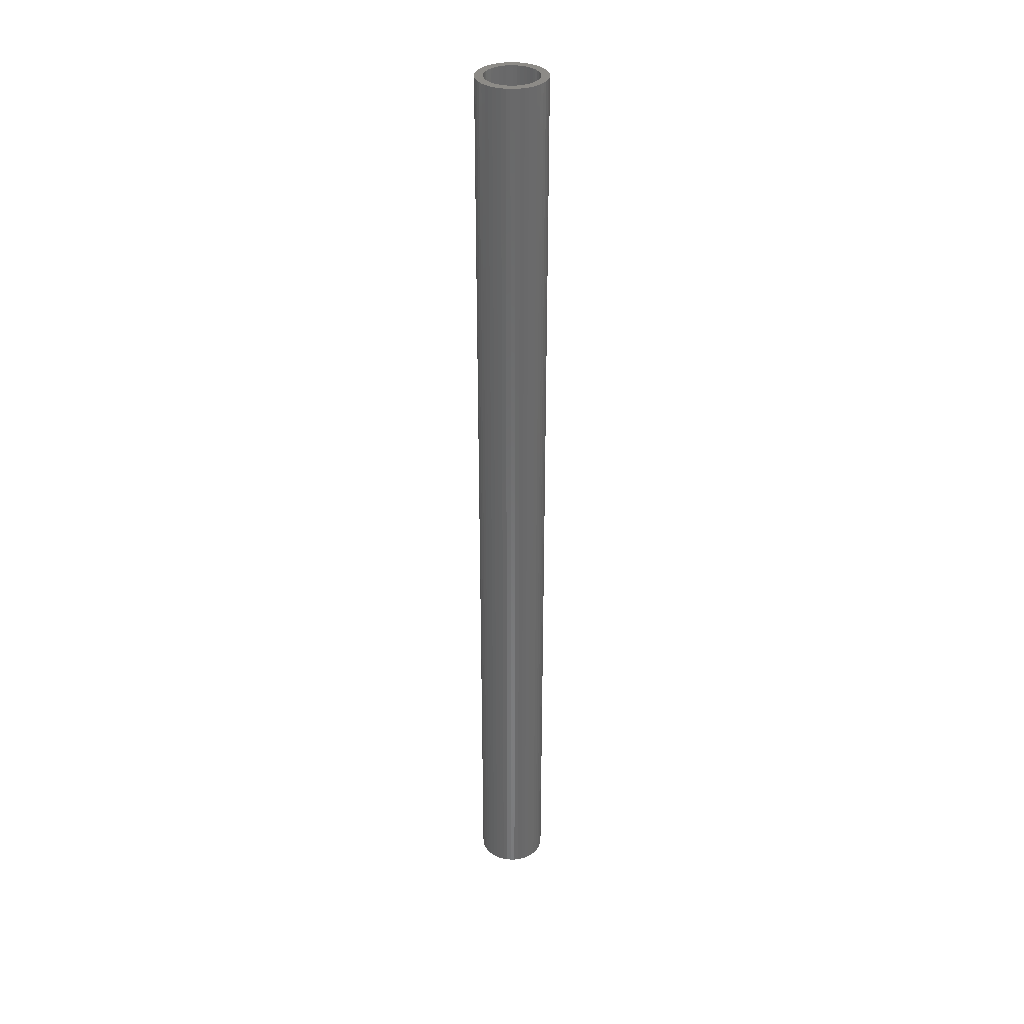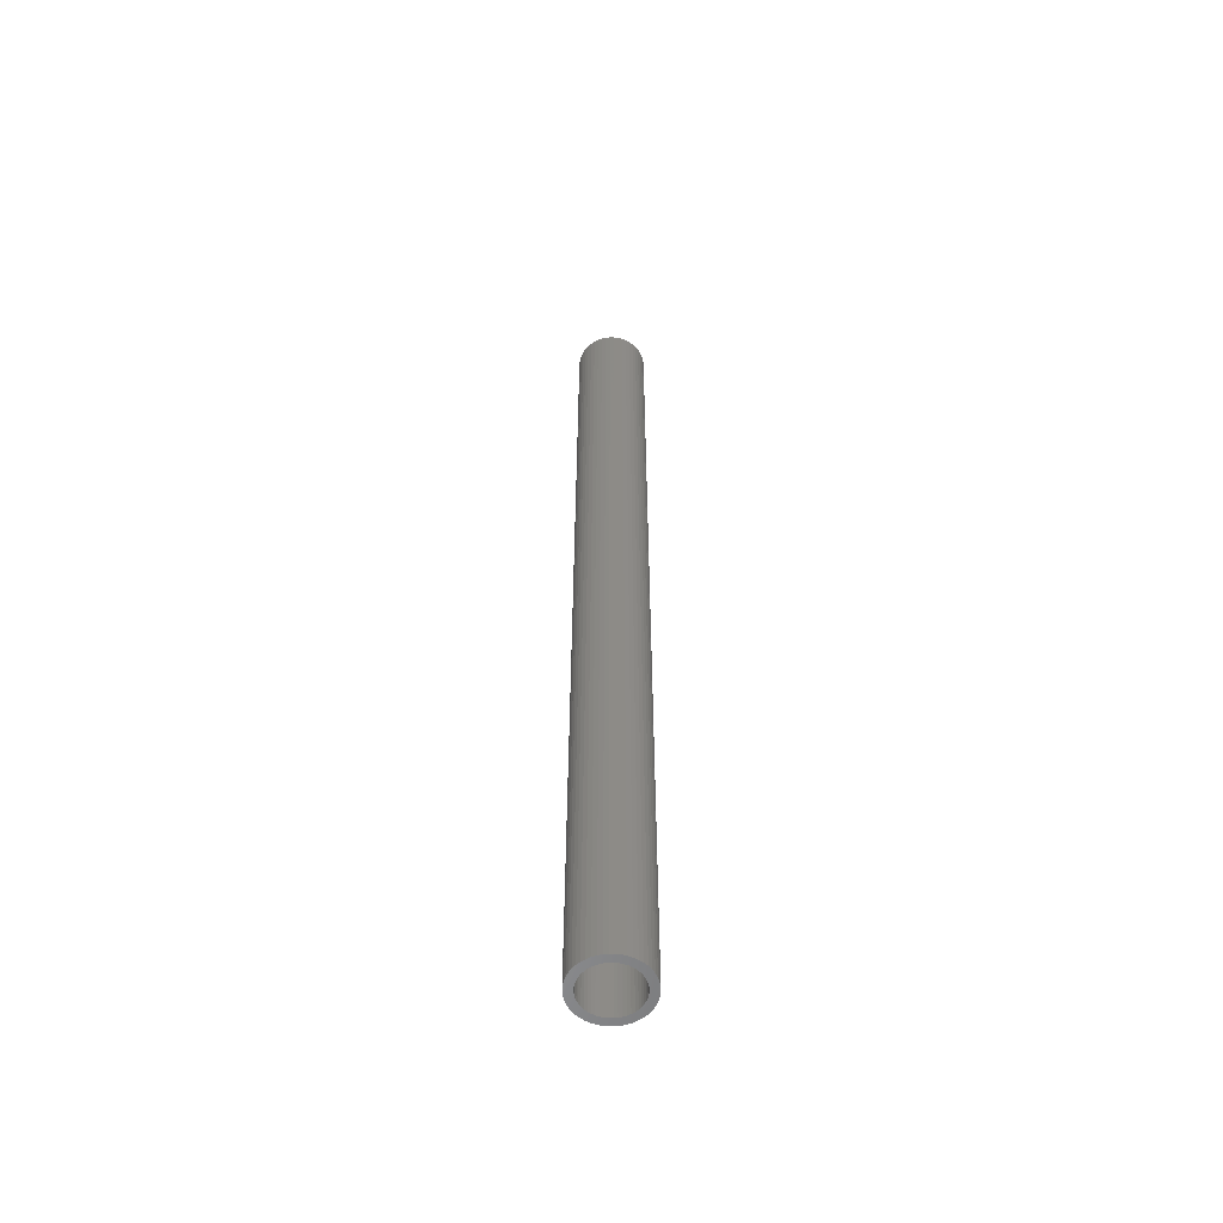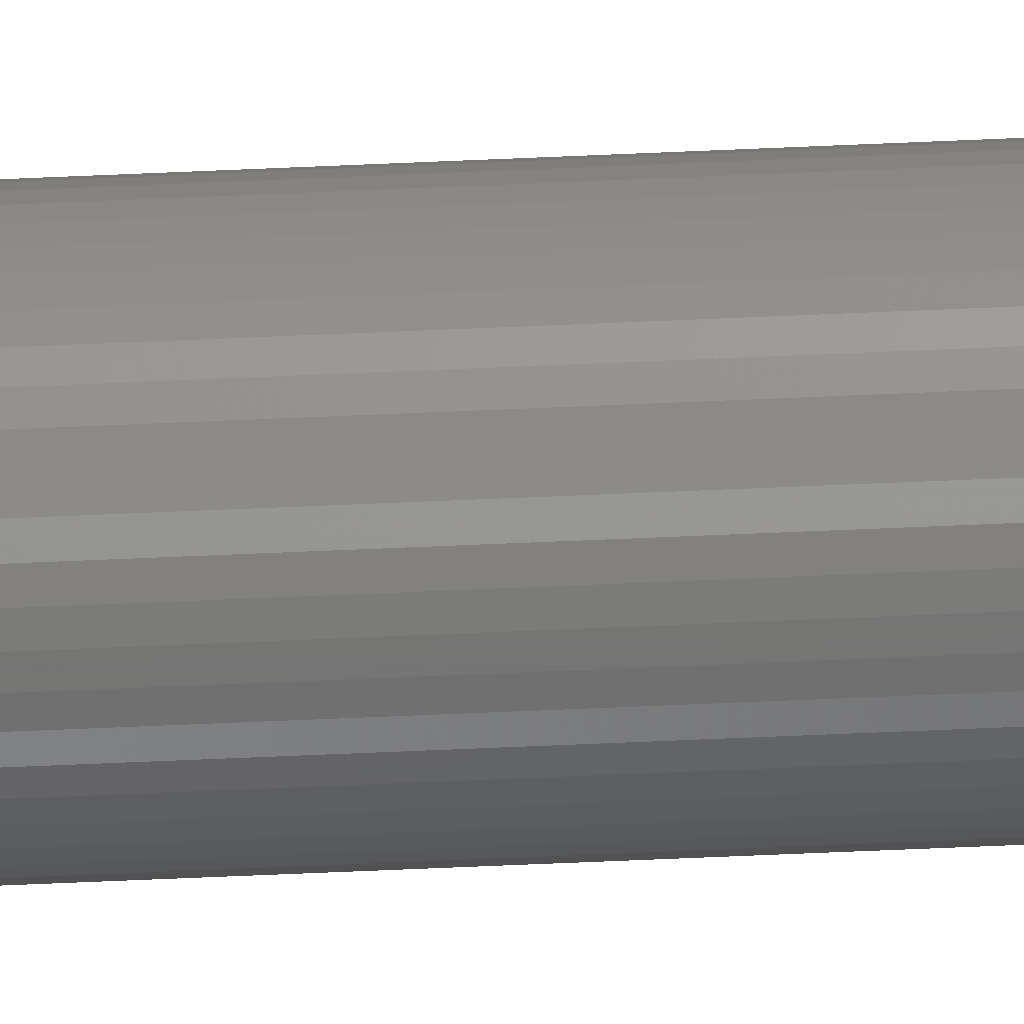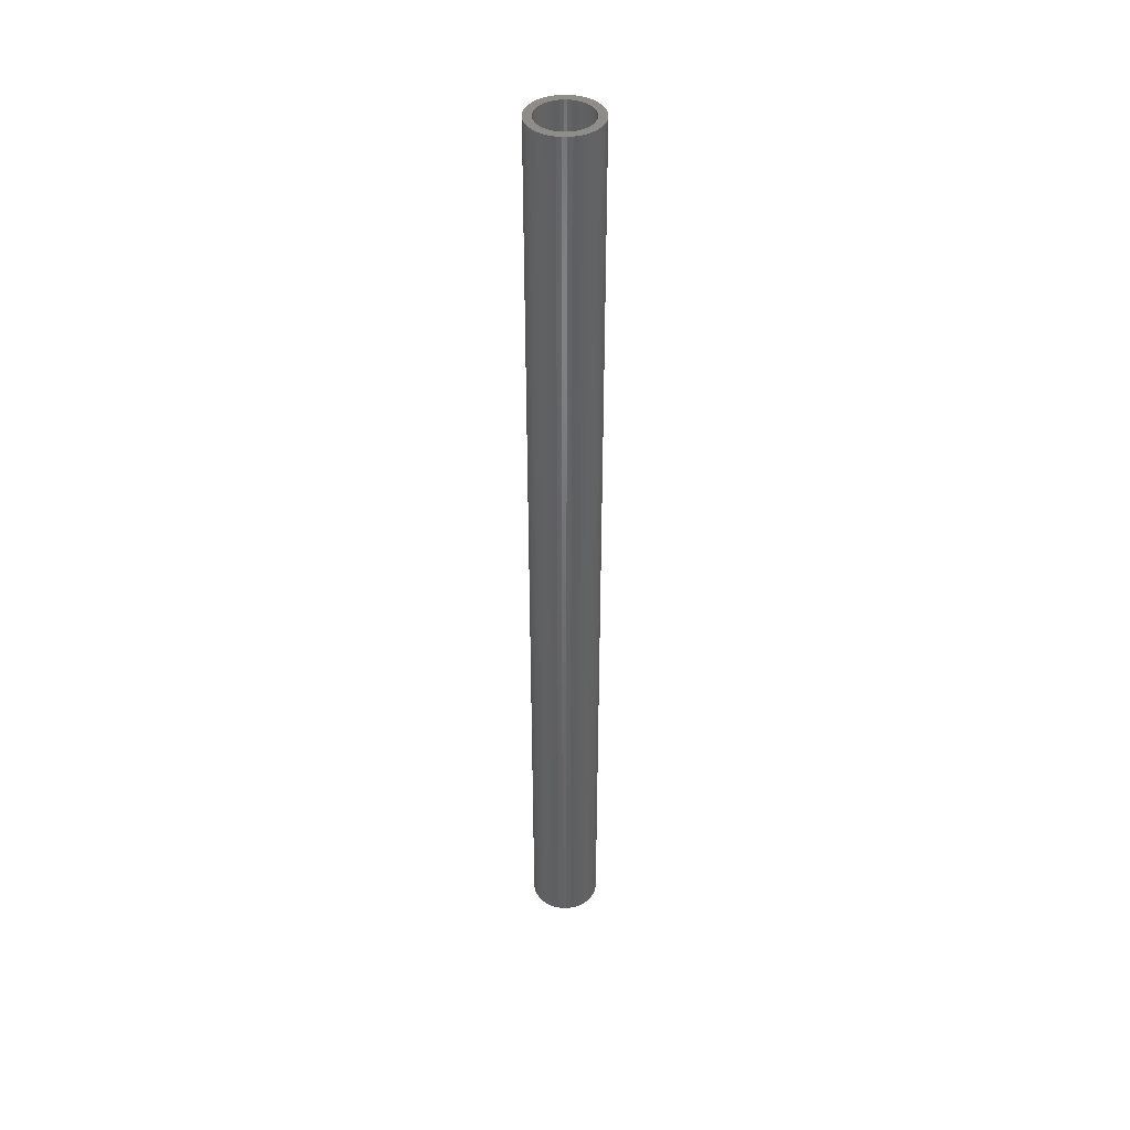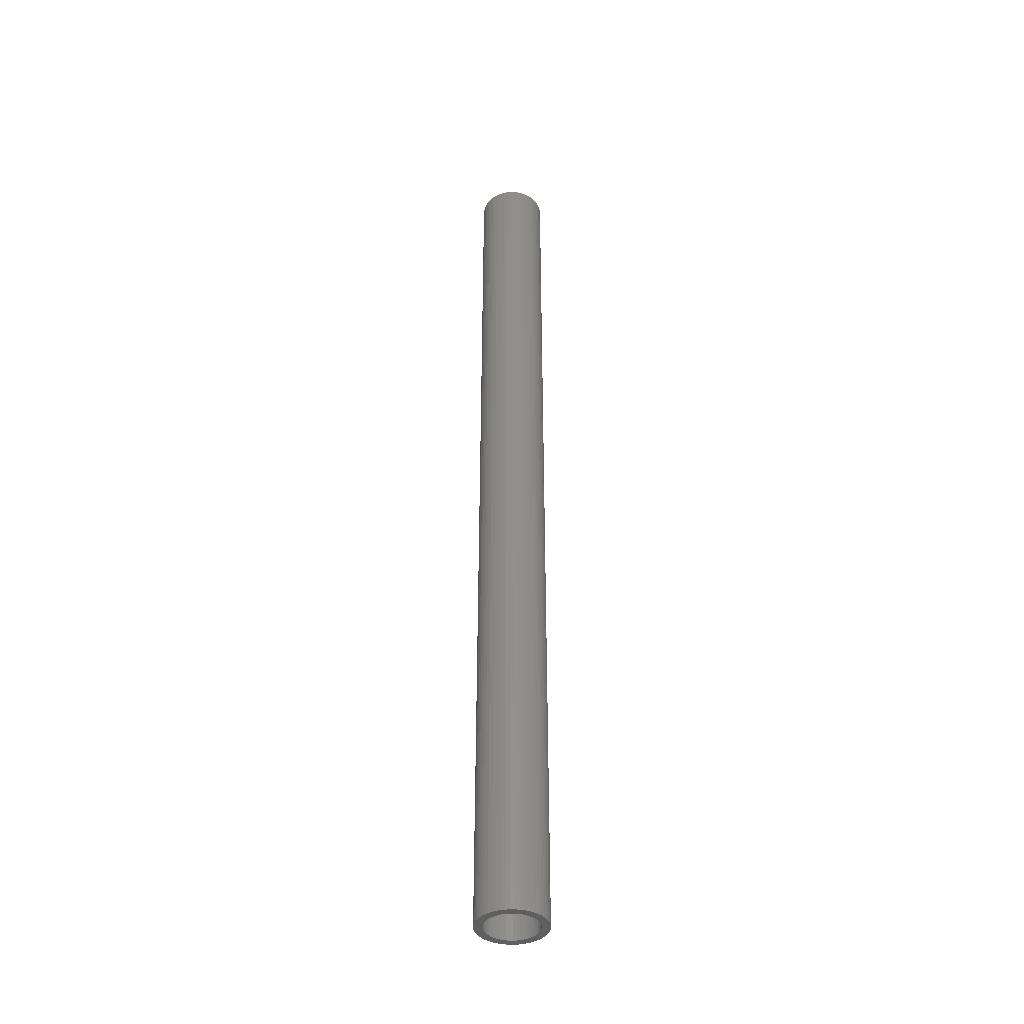
<metadata>
{"format":"stl","ext":"stl","renderer":"f3d","projection":"perspective","resolution":1024,"background":"white","views":[{"elev":33.9,"azim":27.5,"up":"+Z"},{"elev":-56.4,"azim":-137.5,"up":"+Z"},{"elev":-67.0,"azim":92.5,"up":"+Y"},{"elev":41.4,"azim":-27.7,"up":"+Z"},{"elev":-39.6,"azim":-174.0,"up":"+Z"}]}
</metadata>
<code>
# stl→obj: 200 verts, 400 faces
v 2.35 0 32.5
v 2.331 0.2945 -32.5
v 2.331 0.2945 32.5
v 2.35 0 -32.5
v -2.35 0 -32.5
v -2.331 0.2945 32.5
v -2.331 0.2945 -32.5
v -2.35 0 32.5
v 0.1476 2.345 -32.5
v -0.1476 2.345 32.5
v 0.1476 2.345 32.5
v -0.1476 2.345 -32.5
v -0.1476 -2.345 -32.5
v 0.1476 -2.345 32.5
v -0.1476 -2.345 32.5
v 0.1476 -2.345 -32.5
v 1.713 1.609 -32.5
v 1.498 1.811 32.5
v 1.713 1.609 32.5
v 1.498 1.811 -32.5
v -1.498 1.811 -32.5
v -1.713 1.609 32.5
v -1.498 1.811 32.5
v -1.713 1.609 -32.5
v -0.7262 2.235 -32.5
v -1.001 2.126 32.5
v -0.7262 2.235 32.5
v -1.001 2.126 -32.5
v 2.185 0.8651 32.5
v 2.059 1.132 -32.5
v 2.059 1.132 32.5
v 2.185 0.8651 -32.5
v 1.901 1.381 -32.5
v 1.901 1.381 32.5
v 1.001 2.126 -32.5
v 0.7262 2.235 32.5
v 1.001 2.126 32.5
v 0.7262 2.235 -32.5
v 1.259 1.984 32.5
v 1.259 1.984 -32.5
v -2.185 0.8651 -32.5
v -2.059 1.132 32.5
v -2.059 1.132 -32.5
v -2.185 0.8651 32.5
v -1.901 1.381 -32.5
v -1.901 1.381 32.5
v 1.8 0 32.5
v 1.786 0.2256 32.5
v 2.276 0.5844 32.5
v 2.331 -0.2945 32.5
v 1.743 0.4476 32.5
v 1.786 -0.2256 32.5
v 1.674 0.6626 32.5
v 2.276 -0.5844 32.5
v 1.577 0.8672 32.5
v 1.743 -0.4476 32.5
v 2.185 -0.8651 32.5
v 1.456 1.058 32.5
v 1.312 1.232 32.5
v 1.147 1.387 32.5
v 0.9645 1.52 32.5
v 0.7664 1.629 32.5
v 0.5562 1.712 32.5
v 0.4403 2.308 32.5
v 0.3373 1.768 32.5
v 0.113 1.796 32.5
v -0.113 1.796 32.5
v -0.3373 1.768 32.5
v -0.4403 2.308 32.5
v -0.5562 1.712 32.5
v -0.7664 1.629 32.5
v -0.9645 1.52 32.5
v -1.259 1.984 32.5
v -1.147 1.387 32.5
v -1.312 1.232 32.5
v -1.456 1.058 32.5
v -1.577 0.8672 32.5
v -1.674 0.6626 32.5
v -1.743 0.4476 32.5
v 1.674 -0.6626 32.5
v 2.059 -1.132 32.5
v 1.577 -0.8672 32.5
v 1.901 -1.381 32.5
v 1.456 -1.058 32.5
v 1.713 -1.609 32.5
v 1.312 -1.232 32.5
v 1.498 -1.811 32.5
v 1.147 -1.387 32.5
v 1.259 -1.984 32.5
v 0.9645 -1.52 32.5
v 1.001 -2.126 32.5
v 0.7664 -1.629 32.5
v 0.7262 -2.235 32.5
v 0.5562 -1.712 32.5
v 0.4403 -2.308 32.5
v 0.3373 -1.768 32.5
v 0.113 -1.796 32.5
v -0.113 -1.796 32.5
v -0.3373 -1.768 32.5
v -0.4403 -2.308 32.5
v -0.5562 -1.712 32.5
v -0.7262 -2.235 32.5
v -0.7664 -1.629 32.5
v -1.001 -2.126 32.5
v -0.9645 -1.52 32.5
v -1.259 -1.984 32.5
v -1.147 -1.387 32.5
v -1.498 -1.811 32.5
v -1.312 -1.232 32.5
v -1.713 -1.609 32.5
v -1.456 -1.058 32.5
v -1.901 -1.381 32.5
v -1.577 -0.8672 32.5
v -2.059 -1.132 32.5
v -1.674 -0.6626 32.5
v -2.185 -0.8651 32.5
v -1.743 -0.4476 32.5
v -2.276 -0.5844 32.5
v -1.786 -0.2256 32.5
v -2.331 -0.2945 32.5
v -1.8 0 32.5
v -2.276 0.5844 32.5
v -1.786 0.2256 32.5
v -1.259 1.984 -32.5
v -0.4403 2.308 -32.5
v 1.8 0 -32.5
v 2.331 -0.2945 -32.5
v 1.786 -0.2256 -32.5
v 2.276 -0.5844 -32.5
v 1.743 -0.4476 -32.5
v 2.185 -0.8651 -32.5
v 1.786 0.2256 -32.5
v 1.674 -0.6626 -32.5
v 2.059 -1.132 -32.5
v 2.276 0.5844 -32.5
v 1.577 -0.8672 -32.5
v 1.901 -1.381 -32.5
v 1.743 0.4476 -32.5
v 1.456 -1.058 -32.5
v 1.713 -1.609 -32.5
v 1.312 -1.232 -32.5
v 1.498 -1.811 -32.5
v 1.147 -1.387 -32.5
v 1.259 -1.984 -32.5
v 0.9645 -1.52 -32.5
v 1.001 -2.126 -32.5
v 0.7664 -1.629 -32.5
v 0.7262 -2.235 -32.5
v 0.5562 -1.712 -32.5
v 0.4403 -2.308 -32.5
v 0.3373 -1.768 -32.5
v 0.113 -1.796 -32.5
v -0.113 -1.796 -32.5
v -0.3373 -1.768 -32.5
v -0.4403 -2.308 -32.5
v -0.5562 -1.712 -32.5
v -0.7262 -2.235 -32.5
v -0.7664 -1.629 -32.5
v -1.001 -2.126 -32.5
v -0.9645 -1.52 -32.5
v -1.259 -1.984 -32.5
v -1.147 -1.387 -32.5
v -1.498 -1.811 -32.5
v -1.312 -1.232 -32.5
v -1.713 -1.609 -32.5
v -1.456 -1.058 -32.5
v -1.901 -1.381 -32.5
v -1.577 -0.8672 -32.5
v -2.059 -1.132 -32.5
v -1.674 -0.6626 -32.5
v -2.185 -0.8651 -32.5
v -1.743 -0.4476 -32.5
v 1.674 0.6626 -32.5
v 1.577 0.8672 -32.5
v 1.456 1.058 -32.5
v 1.312 1.232 -32.5
v 1.147 1.387 -32.5
v 0.9645 1.52 -32.5
v 0.7664 1.629 -32.5
v 0.5562 1.712 -32.5
v 0.4403 2.308 -32.5
v 0.3373 1.768 -32.5
v 0.113 1.796 -32.5
v -0.113 1.796 -32.5
v -0.3373 1.768 -32.5
v -0.5562 1.712 -32.5
v -0.7664 1.629 -32.5
v -0.9645 1.52 -32.5
v -1.147 1.387 -32.5
v -1.312 1.232 -32.5
v -1.456 1.058 -32.5
v -1.577 0.8672 -32.5
v -1.674 0.6626 -32.5
v -1.743 0.4476 -32.5
v -2.276 0.5844 -32.5
v -1.786 0.2256 -32.5
v -1.8 0 -32.5
v -2.276 -0.5844 -32.5
v -1.786 -0.2256 -32.5
v -2.331 -0.2945 -32.5
f 1 2 3
f 2 1 4
f 5 6 7
f 6 5 8
f 9 10 11
f 10 9 12
f 13 14 15
f 14 13 16
f 17 18 19
f 18 17 20
f 21 22 23
f 22 21 24
f 25 26 27
f 26 25 28
f 29 30 31
f 30 29 32
f 31 33 34
f 33 31 30
f 35 36 37
f 36 35 38
f 20 39 18
f 39 20 40
f 41 42 43
f 42 41 44
f 45 22 24
f 22 45 46
f 47 1 3
f 48 3 49
f 1 47 50
f 51 49 29
f 52 50 47
f 53 29 31
f 50 52 54
f 55 31 34
f 56 54 52
f 54 56 57
f 3 48 47
f 49 51 48
f 58 34 19
f 29 53 51
f 31 55 53
f 59 19 18
f 34 58 55
f 19 59 58
f 60 18 39
f 18 60 59
f 61 39 37
f 39 61 60
f 37 62 61
f 36 62 37
f 36 63 62
f 64 63 36
f 64 65 63
f 11 65 64
f 11 66 65
f 11 67 66
f 10 67 11
f 10 68 67
f 69 68 10
f 69 70 68
f 27 70 69
f 27 71 70
f 26 71 27
f 71 26 72
f 73 72 26
f 72 73 74
f 23 74 73
f 74 23 75
f 22 75 23
f 75 22 76
f 46 76 22
f 76 46 77
f 42 77 46
f 77 42 78
f 44 78 42
f 78 44 79
f 80 57 56
f 57 80 81
f 82 81 80
f 81 82 83
f 84 83 82
f 83 84 85
f 86 85 84
f 85 86 87
f 88 87 86
f 87 88 89
f 90 89 88
f 89 90 91
f 92 91 90
f 92 93 91
f 94 93 92
f 94 95 93
f 96 95 94
f 96 14 95
f 97 14 96
f 98 14 97
f 98 15 14
f 99 15 98
f 99 100 15
f 101 100 99
f 101 102 100
f 103 102 101
f 104 103 105
f 103 104 102
f 106 105 107
f 105 106 104
f 108 107 109
f 110 109 111
f 107 108 106
f 112 111 113
f 114 113 115
f 109 110 108
f 116 115 117
f 118 117 119
f 120 119 121
f 122 79 44
f 111 112 110
f 79 122 123
f 113 114 112
f 6 123 122
f 115 116 114
f 123 6 121
f 117 118 116
f 8 121 6
f 119 120 118
f 121 8 120
f 28 73 26
f 73 28 124
f 125 27 69
f 27 125 25
f 126 4 127
f 128 127 129
f 4 126 2
f 130 129 131
f 132 2 126
f 133 131 134
f 2 132 135
f 136 134 137
f 138 135 132
f 135 138 32
f 127 128 126
f 129 130 128
f 139 137 140
f 131 133 130
f 134 136 133
f 141 140 142
f 137 139 136
f 140 141 139
f 143 142 144
f 142 143 141
f 145 144 146
f 144 145 143
f 146 147 145
f 148 147 146
f 148 149 147
f 150 149 148
f 150 151 149
f 16 151 150
f 16 152 151
f 16 153 152
f 13 153 16
f 13 154 153
f 155 154 13
f 155 156 154
f 157 156 155
f 157 158 156
f 159 158 157
f 158 159 160
f 161 160 159
f 160 161 162
f 163 162 161
f 162 163 164
f 165 164 163
f 164 165 166
f 167 166 165
f 166 167 168
f 169 168 167
f 168 169 170
f 171 170 169
f 170 171 172
f 173 32 138
f 32 173 30
f 174 30 173
f 30 174 33
f 175 33 174
f 33 175 17
f 176 17 175
f 17 176 20
f 177 20 176
f 20 177 40
f 178 40 177
f 40 178 35
f 179 35 178
f 179 38 35
f 180 38 179
f 180 181 38
f 182 181 180
f 182 9 181
f 183 9 182
f 184 9 183
f 184 12 9
f 185 12 184
f 185 125 12
f 186 125 185
f 186 25 125
f 187 25 186
f 28 187 188
f 187 28 25
f 124 188 189
f 188 124 28
f 21 189 190
f 24 190 191
f 189 21 124
f 45 191 192
f 43 192 193
f 190 24 21
f 41 193 194
f 195 194 196
f 7 196 197
f 198 172 171
f 191 45 24
f 172 198 199
f 192 43 45
f 200 199 198
f 193 41 43
f 199 200 197
f 194 195 41
f 5 197 200
f 196 7 195
f 197 5 7
f 148 91 93
f 91 148 146
f 49 32 29
f 32 49 135
f 3 135 49
f 135 3 2
f 34 17 19
f 17 34 33
f 38 64 36
f 64 38 181
f 181 11 64
f 11 181 9
f 40 37 39
f 37 40 35
f 43 46 45
f 46 43 42
f 195 44 41
f 44 195 122
f 7 122 195
f 122 7 6
f 124 23 73
f 23 124 21
f 12 69 10
f 69 12 125
f 50 4 1
f 4 50 127
f 57 129 54
f 129 57 131
f 54 127 50
f 127 54 129
f 165 108 110
f 108 165 163
f 169 116 171
f 116 169 114
f 165 112 167
f 112 165 110
f 144 87 89
f 87 144 142
f 198 120 200
f 120 198 118
f 200 8 5
f 8 200 120
f 171 118 198
f 118 171 116
f 85 137 83
f 137 85 140
f 146 89 91
f 89 146 144
f 81 131 57
f 131 81 134
f 83 134 81
f 134 83 137
f 155 15 100
f 15 155 13
f 159 102 104
f 102 159 157
f 157 100 102
f 100 157 155
f 167 114 169
f 114 167 112
f 142 85 87
f 85 142 140
f 150 93 95
f 93 150 148
f 16 95 14
f 95 16 150
f 161 104 106
f 104 161 159
f 163 106 108
f 106 163 161
f 126 48 132
f 48 126 47
f 121 196 123
f 196 121 197
f 184 66 67
f 66 184 183
f 152 98 97
f 98 152 153
f 177 59 60
f 59 177 176
f 190 74 75
f 74 190 189
f 187 70 71
f 70 187 186
f 139 82 136
f 82 139 84
f 173 55 174
f 55 173 53
f 132 51 138
f 51 132 48
f 180 62 63
f 62 180 179
f 182 63 65
f 63 182 180
f 178 60 61
f 60 178 177
f 78 192 77
f 192 78 193
f 79 193 78
f 193 79 194
f 186 68 70
f 68 186 185
f 151 97 96
f 97 151 152
f 138 53 173
f 53 138 51
f 175 59 176
f 59 175 58
f 174 58 175
f 58 174 55
f 183 65 66
f 65 183 182
f 179 61 62
f 61 179 178
f 77 191 76
f 191 77 192
f 76 190 75
f 190 76 191
f 123 194 79
f 194 123 196
f 188 71 72
f 71 188 187
f 189 72 74
f 72 189 188
f 185 67 68
f 67 185 184
f 145 92 90
f 92 145 147
f 141 88 86
f 88 141 143
f 130 52 128
f 52 130 56
f 136 80 133
f 80 136 82
f 141 84 139
f 84 141 86
f 128 47 126
f 47 128 52
f 154 101 99
f 101 154 156
f 115 172 117
f 172 115 170
f 119 197 121
f 197 119 199
f 147 94 92
f 94 147 149
f 149 96 94
f 96 149 151
f 143 90 88
f 90 143 145
f 133 56 130
f 56 133 80
f 153 99 98
f 99 153 154
f 156 103 101
f 103 156 158
f 160 107 105
f 107 160 162
f 162 109 107
f 109 162 164
f 117 199 119
f 199 117 172
f 158 105 103
f 105 158 160
f 111 168 113
f 168 111 166
f 113 170 115
f 170 113 168
f 109 166 111
f 166 109 164

</code>
